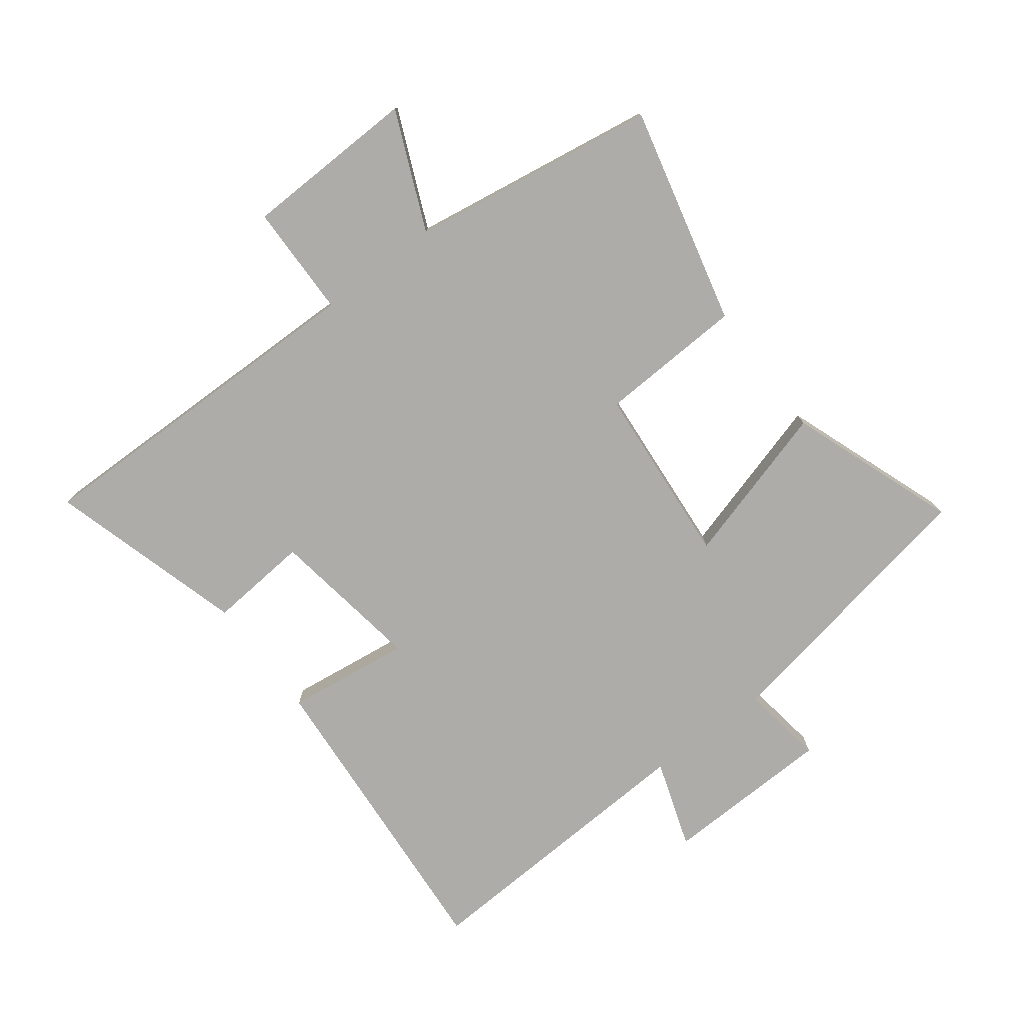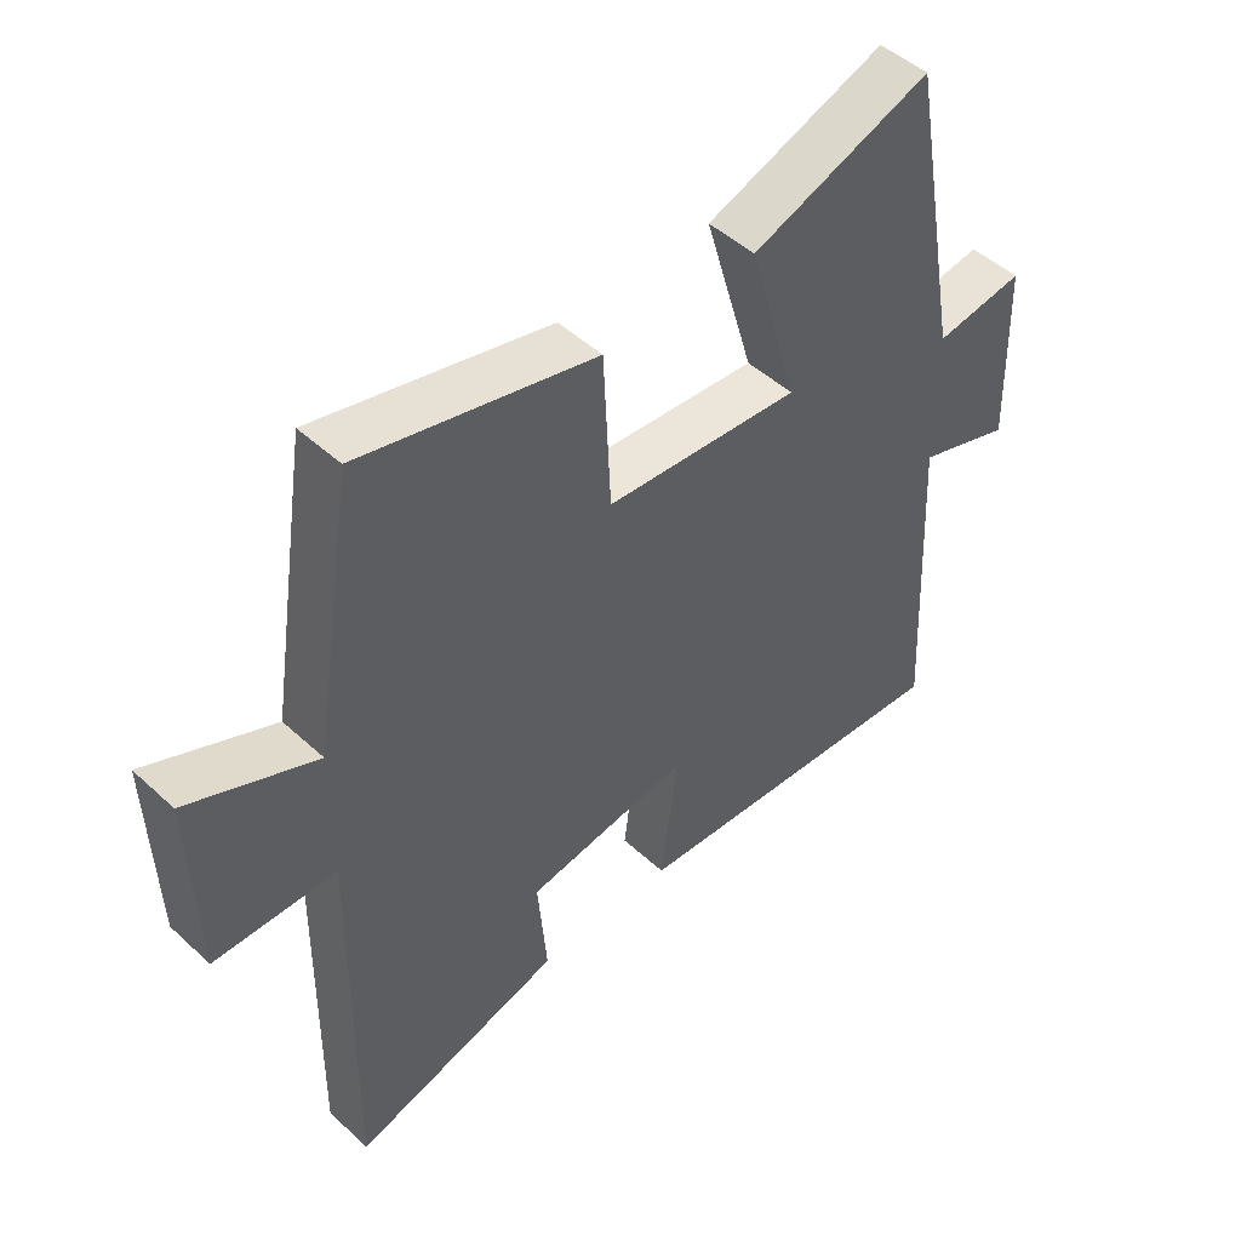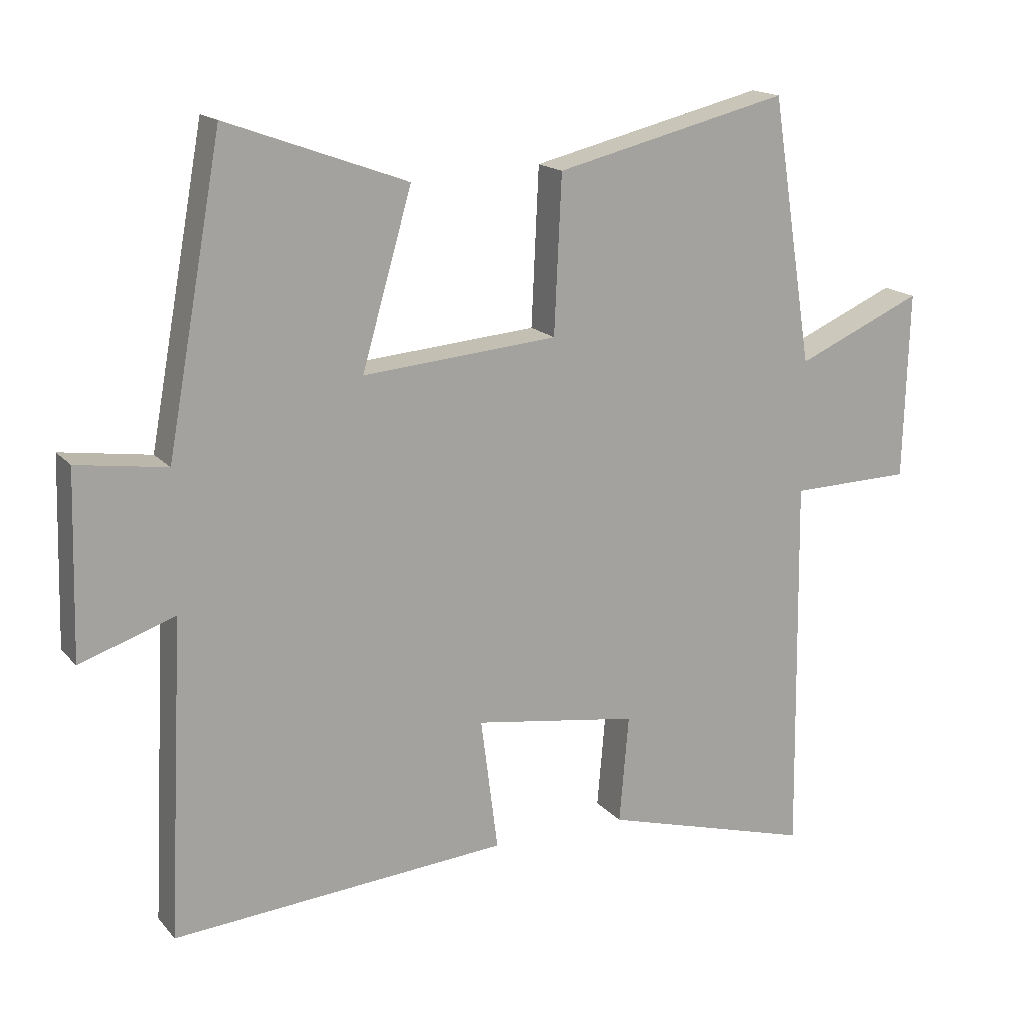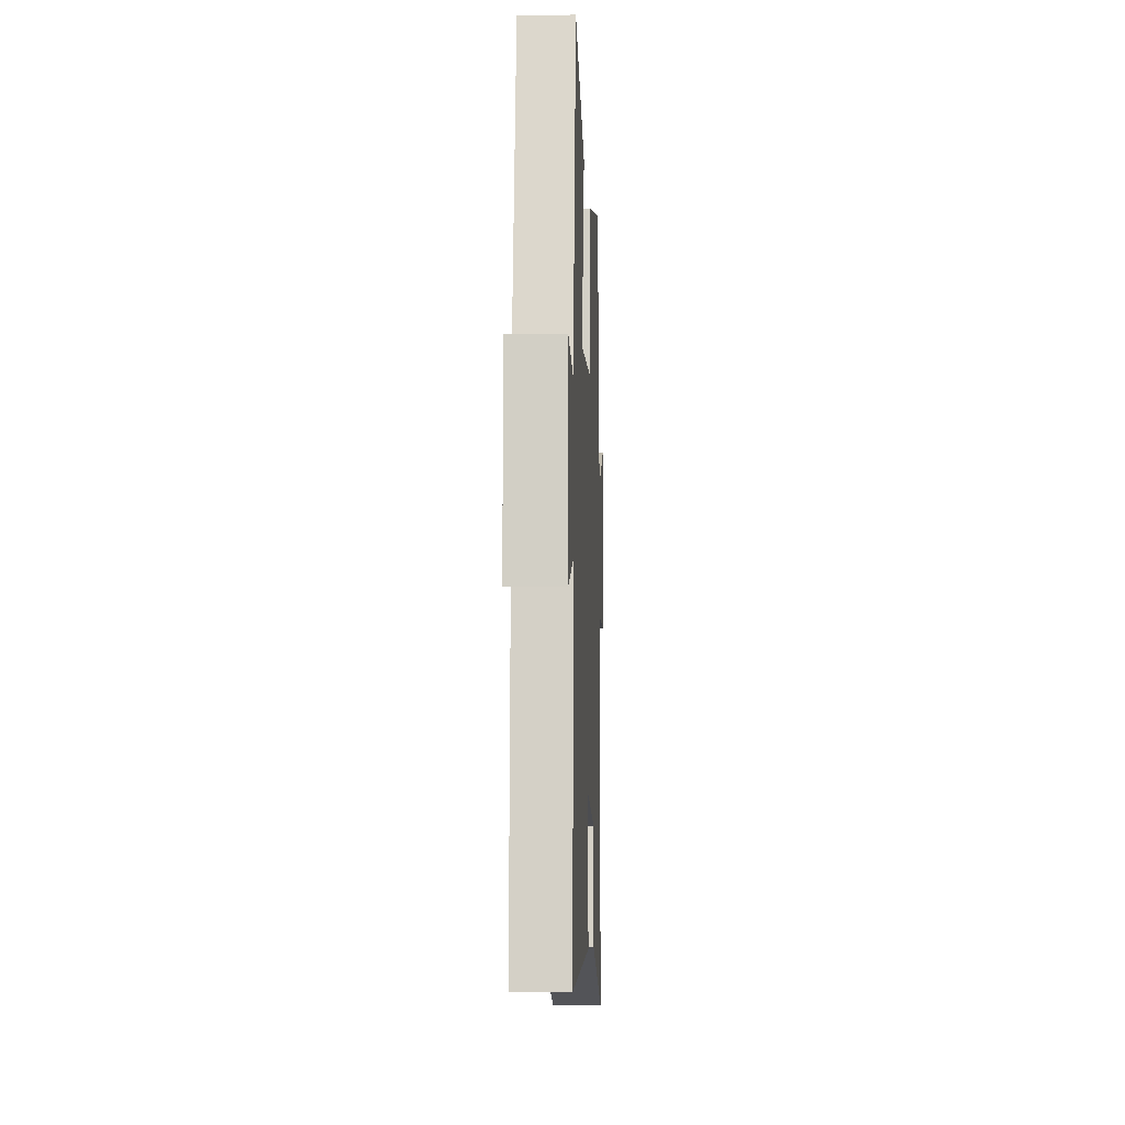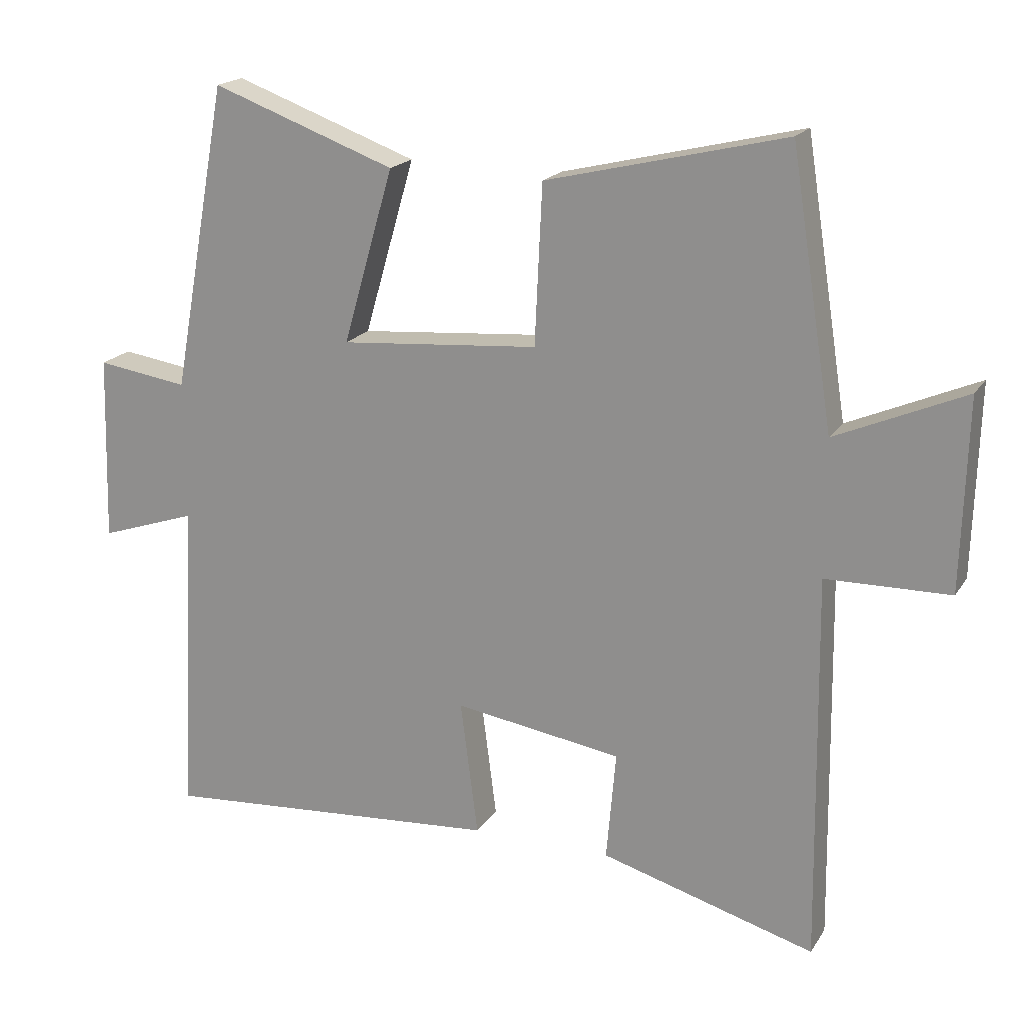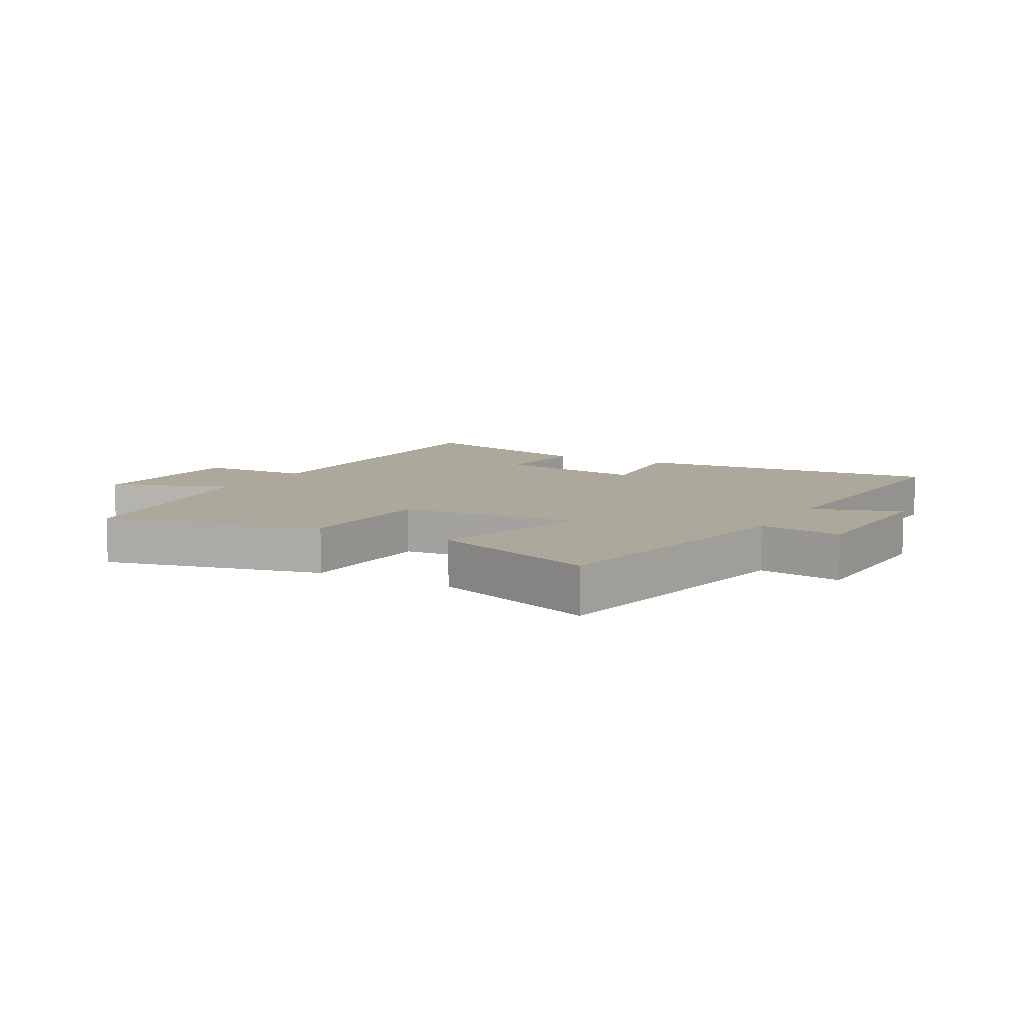
<metadata>
{"format":"obj","ext":"obj","renderer":"f3d","projection":"perspective","resolution":1024,"background":"white","views":[{"elev":-76.7,"azim":-52.8,"up":"+Y"},{"elev":48.3,"azim":-44.3,"up":"+Z"},{"elev":16.7,"azim":153.3,"up":"+Z"},{"elev":-7.5,"azim":92.5,"up":"+Z"},{"elev":19.0,"azim":-156.9,"up":"+Z"},{"elev":8.5,"azim":29.3,"up":"+Y"}]}
</metadata>
<code>
v -0.437 0.07 0.585
v -0.084 0.07 0.5
v -0.073 0.07 0.265
v 0.221 0.07 0.241
v 0.146 0.07 0.5
v 0.417 0.07 0.599
v 0.5 0.07 0.146
v 0.635 0.07 0.166
v 0.643 0.07 -0.11
v 0.5 0.07 -0.062
v 0.524 0.07 -0.538
v 0.018 0.07 -0.5
v 0.044 0.07 -0.299
v -0.204 0.07 -0.337
v -0.19 0.07 -0.5
v -0.508 0.07 -0.591
v -0.5 0.07 -0.017
v -0.683 0.07 -0.014
v -0.691 0.07 0.268
v -0.5 0.07 0.185
v -0.437 0 0.585
v -0.084 0 0.5
v -0.073 0 0.265
v 0.221 0 0.241
v 0.146 0 0.5
v 0.417 0 0.599
v 0.5 0 0.146
v 0.635 0 0.166
v 0.643 0 -0.11
v 0.5 0 -0.062
v 0.524 0 -0.538
v 0.018 0 -0.5
v 0.044 0 -0.299
v -0.204 0 -0.337
v -0.19 0 -0.5
v -0.508 0 -0.591
v -0.5 0 -0.017
v -0.683 0 -0.014
v -0.691 0 0.268
v -0.5 0 0.185
f 17 18 19 20
f 17 20 1 2
f 14 15 16 17
f 13 14 17
f 10 11 12 13
f 10 13 17
f 7 8 9 10
f 4 5 6 7
f 3 4 7 10
f 17 2 3
f 3 10 17
f 40 39 38 37
f 22 21 40 37
f 37 36 35 34
f 37 34 33
f 33 32 31 30
f 37 33 30
f 30 29 28 27
f 27 26 25 24
f 30 27 24 23
f 23 22 37
f 37 30 23
f 1 21 22 2
f 2 22 23 3
f 3 23 24 4
f 4 24 25 5
f 5 25 26 6
f 6 26 27 7
f 7 27 28 8
f 8 28 29 9
f 9 29 30 10
f 10 30 31 11
f 11 31 32 12
f 12 32 33 13
f 13 33 34 14
f 14 34 35 15
f 15 35 36 16
f 16 36 37 17
f 17 37 38 18
f 18 38 39 19
f 19 39 40 20
f 20 40 21 1

</code>
